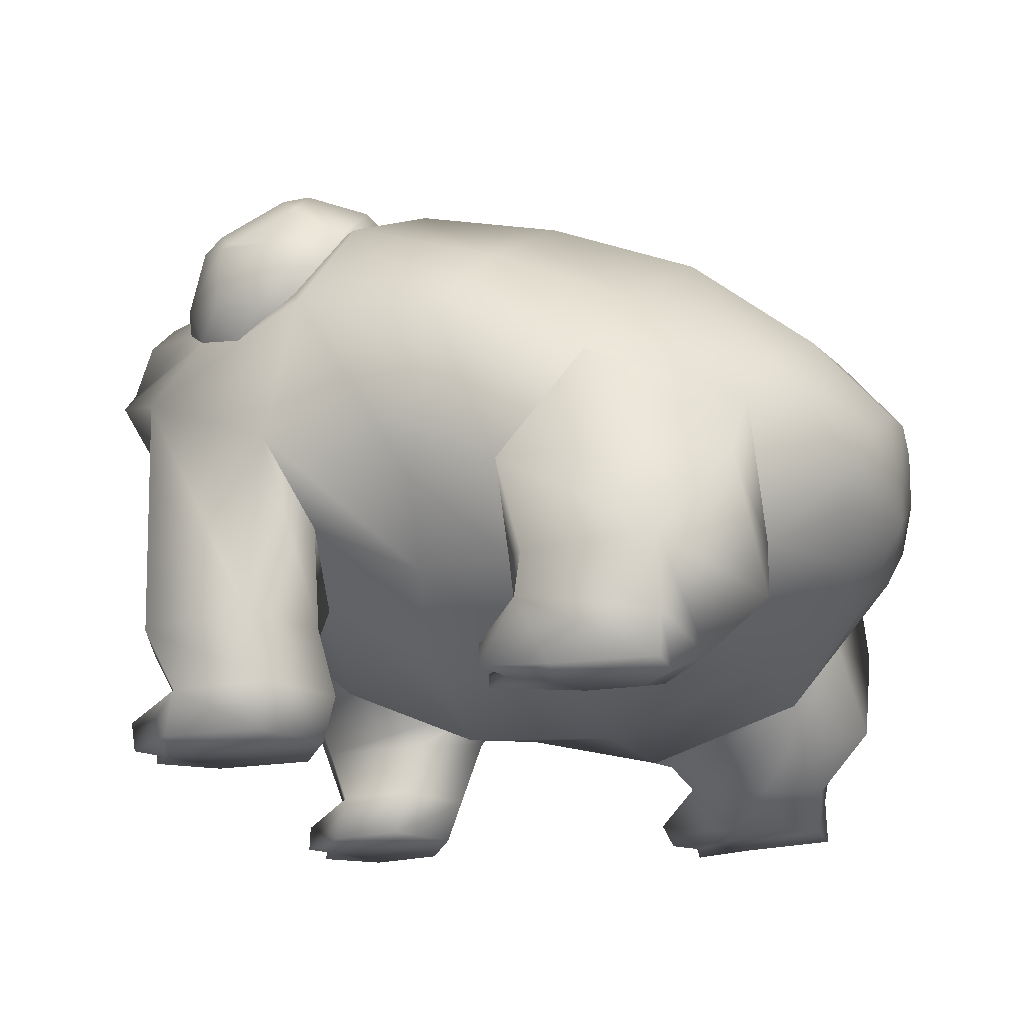
<metadata>
{"format":"obj","ext":"obj","renderer":"f3d","projection":"perspective","resolution":1024,"background":"white","views":[{"elev":-22.3,"azim":-160.7,"up":"+Z"}]}
</metadata>
<code>
g Frog Mesh.018
v -0.001426 -0.006186 -0.006063
v -0.001826 -0.00697 -0.007475
v -0.002834 -0.009425 -0.007266
v -0.001822 -0.008277 -0.004364
v -0.005976 -0.009238 -0.007148
v -0.00583 -0.00858 -0.008718
v -0.002642 -0.009307 -0.008296
v -0.007449 -0.00804 -0.004796
v -0.00765 -0.005749 -0.007704
v -0.007314 -0.004118 -0.00572
v -0.003916 -0.007905 -0.00167
v -0.007507 -0.006516 -0.002901
v -0.0004516 -0.008878 -0.0005162
v 0.0006448 -0.007539 -0.004226
v 0.003245 -0.008684 0.0004491
v 0.004225 -0.008294 -0.002958
v -0.001329 -0.007237 0.001646
v -0.004723 -0.006479 0.0002792
v 0.002438 -0.007144 0.003097
v 0.001733 -0.004064 0.004962
v -0.002086 -0.004445 0.003674
v -0.007888 -0.005267 -0.001412
v -0.00566 -0.004064 0.002151
v 0.001504 3.161e-17 0.005201
v -0.002334 4.098e-17 0.004601
v -0.005889 4.229e-17 0.003007
v 0.005039 2.073e-17 0.005437
v -0.008446 -0.00298 3.55e-05
v -0.008621 3.547e-17 0.0006811
v -0.01002 -0.001358 -0.001533
v -0.01011 2.702e-17 -0.001254
v -0.009923 7.17e-18 -0.003952
v -0.009759 -0.002759 -0.002432
v -0.009923 7.17e-18 -0.003952
v -0.009376 -0.003272 -0.003515
v -0.009923 7.17e-18 -0.003952
v -0.008998 -0.002759 -0.004549
v -0.007314 -0.004118 -0.00572
v -0.009923 7.17e-18 -0.003952
v 0.0101 -0.003512 0.002615
v 0.009615 -0.003196 0.003277
v 0.01144 -3.196e-17 0.002379
v 0.007608 -0.004349 0.003103
v 0.00766 -0.005829 0.00154
v 0.008507 -0.001358 0.004246
v 0.00913 8.218e-20 0.004577
v 0.01144 -3.196e-17 0.002379
v 0.005215 -0.00298 0.004809
v 0.006156 -0.003291 0.004357
v 0.006936 -0.003671 0.003549
v 0.007608 -0.004349 0.003103
v 0.009615 -0.003196 0.003277
v 0.01144 -3.196e-17 0.002379
v 0.003991 -0.003557 0.004754
v 0.006156 -0.003291 0.004357
v 0.002537 -0.005134 0.004193
v 0.002705 -0.007001 0.003084
v 0.003872 -0.00757 0.001285
v 0.005662 -0.007034 0.0005137
v 0.008048 -0.007054 -0.001007
v 0.007004 -0.00645 0.0009409
v 0.009846 -0.005048 0.0003493
v 0.01055 -0.003478 0.001251
v 0.00766 -0.005829 0.00154
v 0.0101 -0.003512 0.002615
v 0.01144 -3.196e-17 0.002379
v 0.004562 -0.007519 -0.007109
v 0.00762 -0.007394 -0.007273
v 0.008614 -0.005114 -0.002165
v 0.00827 -0.005612 -0.007313
v 0.006926 -0.007054 -0.008778
v 0.009115 -0.003395 -0.003203
v 0.005046 -0.006881 -0.008747
v 0.00762 -0.004033 -0.007273
v 0.003693 -0.003514 -0.006676
v 0.004667 -0.003586 -0.007439
v 0.007579 -0.005219 -0.008773
v 0.006926 -0.003593 -0.008778
v 0.004014 -0.005192 -0.008755
v 0.0035 -0.005434 -0.007047
v 0.005046 -0.003695 -0.008747
v 0.007211 -0.003806 -0.00986
v 0.008521 -0.004779 -0.009207
v 0.005394 -0.00366 -0.00986
v 0.008516 -0.004721 -0.00986
v 0.007864 -0.005228 -0.00986
v 0.008061 -0.005283 -0.00986
v 0.004362 -0.005068 -0.00986
v 0.007211 -0.006831 -0.00986
v 0.005394 -0.006658 -0.00986
v 0.008516 -0.005917 -0.00986
v 0.008066 -0.005418 -0.00921
v 0.008521 -0.006139 -0.009207
v 0.005394 -0.006658 -0.00986
v 0.004362 -0.005068 -0.00986
v 0.004014 -0.005192 -0.008755
v 0.004362 -0.005068 -0.00986
v 0.005046 -0.003695 -0.008747
v 0.007579 -0.005219 -0.008773
v 0.008521 -0.006139 -0.009207
v 0.008066 -0.005418 -0.00921
v 0.006926 -0.003593 -0.008778
v 0.007579 -0.005219 -0.008773
v 0.008521 -0.004779 -0.009207
v 0.008061 -0.005283 -0.00986
v 0.002387 -0.00576 -0.005295
v 0.0035 -0.005434 -0.007047
v 0.003693 -0.003514 -0.006676
v 0.0035 -0.005434 -0.007047
v 0.004562 -0.007519 -0.007109
v -0.002642 -0.009307 -0.008296
v -0.003352 -0.009019 -0.00986
v -0.005822 -0.00874 -0.00986
v -0.00583 -0.00858 -0.008718
v -0.001826 -0.00697 -0.007475
v -0.002642 -0.009307 -0.008296
v -0.002834 -0.009425 -0.007266
v -0.002359 -0.007189 -0.008486
v -0.002412 -0.004591 -0.008477
v -0.002755 -0.005466 -0.008913
v -0.002052 -0.004192 -0.008426
v -0.006165 -0.003409 -0.007442
v -0.005752 -0.004356 -0.008297
v -0.004905 -0.005017 -0.009269
v -0.00765 -0.005749 -0.007704
v -0.006232 -0.006197 -0.009081
v -0.005976 -0.009238 -0.007148
v -0.00583 -0.00858 -0.008718
v -0.001426 0.006186 -0.006063
v -0.002834 0.009425 -0.007266
v -0.001826 0.00697 -0.007475
v -0.001822 0.008277 -0.004364
v -0.005976 0.009238 -0.007148
v -0.00583 0.00858 -0.008718
v -0.002642 0.009307 -0.008296
v -0.007449 0.00804 -0.004796
v -0.003916 0.007905 -0.00167
v -0.00765 0.005749 -0.007704
v -0.007507 0.006516 -0.002901
v -0.007314 0.004118 -0.00572
v -0.002052 0.004192 -0.008426
v -0.001826 0.00697 -0.007475
v -0.002412 0.004591 -0.008477
v -0.006165 0.003409 -0.007442
v -0.005752 0.004356 -0.008297
v -0.00765 0.005749 -0.007704
v -0.002359 0.007189 -0.008486
v -0.002642 0.009307 -0.008296
v -0.002834 0.009425 -0.007266
v -0.002755 0.005466 -0.008913
v -0.004905 0.005017 -0.009269
v -0.006232 0.006197 -0.009081
v -0.005976 0.009238 -0.007148
v -0.00583 0.00858 -0.008718
v 0.0101 0.003512 0.002615
v 0.01144 -3.196e-17 0.002379
v 0.009615 0.003196 0.003277
v 0.007608 0.004349 0.003103
v 0.00766 0.005829 0.00154
v 0.008507 0.001358 0.004246
v 0.01144 -3.196e-17 0.002379
v 0.00913 8.218e-20 0.004577
v 0.005215 0.00298 0.004809
v 0.005039 2.073e-17 0.005437
v 0.001733 0.004064 0.004962
v 0.001504 3.161e-17 0.005201
v 0.006156 0.003291 0.004357
v 0.006936 0.003671 0.003549
v 0.007608 0.004349 0.003103
v 0.009615 0.003196 0.003277
v 0.01144 -3.196e-17 0.002379
v 0.003991 0.003557 0.004754
v 0.006156 0.003291 0.004357
v 0.002537 0.005134 0.004193
v -0.002086 0.004445 0.003674
v -0.002334 4.098e-17 0.004601
v 0.002438 0.007144 0.003097
v 0.002705 0.007001 0.003084
v 0.003872 0.00757 0.001285
v -0.001329 0.007237 0.001646
v -0.00566 0.004064 0.002151
v -0.005889 4.229e-17 0.003007
v 0.003245 0.008684 0.0004491
v 0.005662 0.007034 0.0005137
v -0.0004516 0.008878 -0.0005162
v -0.004723 0.006479 0.0002792
v -0.008446 0.00298 3.55e-05
v -0.008621 3.547e-17 0.0006811
v 0.008048 0.007054 -0.001007
v 0.007004 0.00645 0.0009409
v 0.01026 0.004531 0.0003493
v 0.01055 0.003478 0.001251
v 0.00766 0.005829 0.00154
v 0.0101 0.003512 0.002615
v 0.01144 -3.196e-17 0.002379
v -0.003916 0.007905 -0.00167
v -0.001822 0.008277 -0.004364
v 0.0006448 0.007539 -0.004226
v 0.004225 0.008294 -0.002958
v -0.007507 0.006516 -0.002901
v -0.007888 0.005267 -0.001412
v -0.009376 0.003272 -0.003515
v -0.007314 0.004118 -0.00572
v -0.008998 0.002759 -0.004549
v -0.009923 7.17e-18 -0.003952
v -0.009759 0.002759 -0.002432
v -0.009923 7.17e-18 -0.003952
v -0.01002 0.001358 -0.001533
v -0.009923 7.17e-18 -0.003952
v -0.01011 2.702e-17 -0.001254
v -0.009923 7.17e-18 -0.003952
v 0.003911 0.00576 -0.004458
v 0.004434 0.003514 -0.005839
v 0.00486 0.003586 -0.007109
v 0.003856 0.005434 -0.007047
v 0.003856 0.005434 -0.007047
v 0.00486 0.007519 -0.007109
v 0.00486 0.007519 -0.007109
v 0.00762 0.007394 -0.007273
v 0.008614 0.005114 -0.002165
v 0.00827 0.005612 -0.007313
v 0.006926 0.007054 -0.008778
v 0.009115 0.003395 -0.003203
v 0.004476 0.006881 -0.008747
v 0.00762 0.004033 -0.007273
v 0.004434 0.003514 -0.005839
v 0.007579 0.005219 -0.008773
v 0.006926 0.003593 -0.008778
v 0.003443 0.005192 -0.008755
v 0.003856 0.005434 -0.007047
v 0.004476 0.003695 -0.008747
v 0.007211 0.003806 -0.00986
v 0.008521 0.004779 -0.009207
v 0.004824 0.00366 -0.00986
v 0.008516 0.004721 -0.00986
v 0.007864 0.005228 -0.00986
v 0.008061 0.005283 -0.00986
v 0.003791 0.005068 -0.00986
v 0.007211 0.006831 -0.00986
v 0.004824 0.006658 -0.00986
v 0.008516 0.005917 -0.00986
v 0.008066 0.005418 -0.00921
v 0.008521 0.006139 -0.009207
v 0.003791 0.005068 -0.00986
v 0.004824 0.006658 -0.00986
v 0.003443 0.005192 -0.008755
v 0.004476 0.003695 -0.008747
v 0.003791 0.005068 -0.00986
v 0.007579 0.005219 -0.008773
v 0.008521 0.006139 -0.009207
v 0.008066 0.005418 -0.00921
v 0.006926 0.003593 -0.008778
v 0.007579 0.005219 -0.008773
v 0.008521 0.004779 -0.009207
v 0.008061 0.005283 -0.00986
v -0.002642 0.009307 -0.008296
v -0.00583 0.00858 -0.008718
v -0.005822 0.00874 -0.00986
v -0.003352 0.009019 -0.00986
v -0.00583 0.00858 -0.008718
v -0.006232 0.006197 -0.009081
v -0.005815 0.007642 -0.00986
v -0.005822 0.00874 -0.00986
v -0.003352 0.009019 -0.00986
v -0.004887 0.006771 -0.00986
v -0.004905 0.005017 -0.009269
v -0.003115 0.007802 -0.00986
v -0.003518 0.006811 -0.009835
v -0.002755 0.005466 -0.008913
v -0.002165 0.008417 -0.00986
v -0.001521 0.007802 -0.00986
v -0.001345 0.00735 -0.009377
v -0.002033 0.007931 -0.009377
v -0.002359 0.007189 -0.008486
v -0.00188 0.009364 -0.00986
v -0.002642 0.009307 -0.008296
v -0.00177 0.009195 -0.009298
v -0.00583 -0.00858 -0.008718
v -0.005822 -0.00874 -0.00986
v -0.005815 -0.007642 -0.00986
v -0.006232 -0.006197 -0.009081
v -0.003352 -0.009019 -0.00986
v -0.004887 -0.006771 -0.00986
v -0.004905 -0.005017 -0.009269
v -0.003115 -0.007802 -0.00986
v -0.003518 -0.006811 -0.009835
v -0.002755 -0.005466 -0.008913
v -0.002165 -0.008417 -0.00986
v -0.001521 -0.007802 -0.00986
v -0.001345 -0.00735 -0.009377
v -0.002033 -0.007931 -0.009377
v -0.002359 -0.007189 -0.008486
v -0.00188 -0.009364 -0.00986
v -0.002642 -0.009307 -0.008296
v -0.00177 -0.009195 -0.009298
v -0.009923 7.17e-18 -0.003952
v -0.008672 -0.001358 -0.005434
v -0.008552 -1.029e-17 -0.005725
v -0.006165 -0.003409 -0.007442
v -0.006269 -3.068e-17 -0.007452
v -0.002052 -0.004192 -0.008426
v -0.002064 -5.588e-17 -0.008896
v -0.008825 -0.002016 -0.005014
v -0.009923 7.17e-18 -0.003952
v 0.001497 -0.004445 -0.007403
v 0.001809 -6.73e-17 -0.008567
v 0.001097 -0.005598 -0.005908
v -0.001426 -0.006186 -0.006063
v 0.003693 -0.003514 -0.006676
v 0.005329 -6.807e-17 -0.006915
v 0.002387 -0.00576 -0.005295
v 0.007957 -5.805e-17 -0.004191
v 0.01049 -0.001358 -0.0003826
v 0.01047 -4.318e-17 -0.0008436
v 0.01141 -3.3e-17 0.001606
v 0.01051 -0.002016 0.0002091
v 0.01053 -0.003178 0.0008275
v 0.01141 -3.3e-17 0.001606
v -0.009923 7.17e-18 -0.003952
v -0.008552 -1.029e-17 -0.005725
v -0.008672 0.001358 -0.005434
v -0.006165 0.003409 -0.007442
v -0.006269 -3.068e-17 -0.007452
v -0.002052 0.004192 -0.008426
v -0.002064 -5.588e-17 -0.008896
v -0.008825 0.002016 -0.005014
v -0.009923 7.17e-18 -0.003952
v 0.001497 0.004445 -0.007403
v 0.001809 -6.73e-17 -0.008567
v 0.001097 0.005598 -0.005908
v -0.001426 0.006186 -0.006063
v 0.004434 0.003514 -0.005839
v 0.005329 -6.807e-17 -0.006915
v 0.003911 0.00576 -0.004458
v 0.007957 -5.805e-17 -0.004191
v 0.01049 0.001358 -0.0003826
v 0.01047 -4.318e-17 -0.0008436
v 0.01141 -3.3e-17 0.001606
v 0.01051 0.002016 0.0002091
v 0.01053 0.003178 0.0008275
v 0.01141 -3.3e-17 0.001606
v 0.01053 -0.003178 0.0008275
v 0.01053 -0.003178 0.0008275
v 0.01141 -3.3e-17 0.001606
v 0.005245 -0.005593 0.005088
v 0.006189 -0.004937 0.00499
v 0.00671 -0.005823 0.004306
v 0.00671 -0.005823 0.004306
v 0.006378 -0.006874 0.003738
v 0.004741 -0.006634 0.004633
v 0.01053 0.003178 0.0008275
v 0.01053 0.003178 0.0008275
v 0.01141 -3.3e-17 0.001606
v 0.005245 0.005593 0.005088
v 0.00671 0.005823 0.004306
v 0.006189 0.004937 0.00499
v 0.004741 0.006634 0.004633
v 0.006378 0.006874 0.003738
v 0.00671 0.005823 0.004306
v 0.005736 -0.007641 0.003018
v 0.00452 -0.00772 0.002815
v 0.004271 -0.007411 0.0038
v 0.004741 -0.006634 0.004633
v 0.006378 -0.006874 0.003738
v 0.005736 0.007641 0.003018
v 0.004271 0.007411 0.0038
v 0.00452 0.00772 0.002815
v 0.004741 0.006634 0.004633
v 0.006378 0.006874 0.003738
v 0.004741 -0.006634 0.004633
v 0.004083 -0.007291 0.003983
v 0.004125 -0.006402 0.004782
v 0.002736 -0.007041 0.003121
v 0.00452 -0.00772 0.002815
v 0.00281 -0.005501 0.004505
v 0.004968 -0.005639 0.005154
v 0.004741 -0.006634 0.004633
v 0.002705 -0.007001 0.003084
v 0.002537 -0.005134 0.004193
v 0.004269 -0.004179 0.005149
v 0.003991 -0.003557 0.004754
v 0.006259 -0.00385 0.004676
v 0.006156 -0.003291 0.004357
v 0.00671 -0.005823 0.004306
v 0.006899 -0.005943 0.004123
v 0.006378 -0.006874 0.003738
v 0.007614 -0.004706 0.003363
v 0.007608 -0.004349 0.003103
v 0.006936 -0.003671 0.003549
v 0.006156 -0.003291 0.004357
v 0.006378 -0.006874 0.003738
v 0.006856 -0.006832 0.003324
v 0.006014 -0.007595 0.002952
v 0.00754 -0.006246 0.001979
v 0.007614 -0.004706 0.003363
v 0.006899 -0.005943 0.004123
v 0.006378 -0.006874 0.003738
v 0.007608 -0.004349 0.003103
v 0.00766 -0.005829 0.00154
v 0.006081 -0.007568 0.001335
v 0.007004 -0.00645 0.0009409
v 0.00766 -0.005829 0.00154
v 0.005662 -0.007034 0.0005137
v 0.004091 -0.007897 0.001808
v 0.003872 -0.00757 0.001285
v 0.005736 -0.007641 0.003018
v 0.006378 -0.006874 0.003738
v 0.003872 -0.00757 0.001285
v 0.002705 -0.007001 0.003084
v 0.004741 0.006634 0.004633
v 0.004125 0.006402 0.004782
v 0.004083 0.007291 0.003983
v 0.002736 0.007041 0.003121
v 0.00452 0.00772 0.002815
v 0.00281 0.005501 0.004505
v 0.004968 0.005639 0.005154
v 0.004741 0.006634 0.004633
v 0.002705 0.007001 0.003084
v 0.002537 0.005134 0.004193
v 0.004269 0.004179 0.005149
v 0.003991 0.003557 0.004754
v 0.006259 0.00385 0.004676
v 0.006156 0.003291 0.004357
v 0.00671 0.005823 0.004306
v 0.006899 0.005943 0.004123
v 0.006378 0.006874 0.003738
v 0.007614 0.004706 0.003363
v 0.007608 0.004349 0.003103
v 0.006936 0.003671 0.003549
v 0.006156 0.003291 0.004357
v 0.006378 0.006874 0.003738
v 0.006014 0.007595 0.002952
v 0.006856 0.006832 0.003324
v 0.00754 0.006246 0.001979
v 0.007614 0.004706 0.003363
v 0.006899 0.005943 0.004123
v 0.006378 0.006874 0.003738
v 0.007608 0.004349 0.003103
v 0.00766 0.005829 0.00154
v 0.006081 0.007568 0.001335
v 0.007004 0.00645 0.0009409
v 0.00766 0.005829 0.00154
v 0.005662 0.007034 0.0005137
v 0.004091 0.007897 0.001808
v 0.003872 0.00757 0.001285
v 0.005736 0.007641 0.003018
v 0.006378 0.006874 0.003738
v 0.003872 0.00757 0.001285
v 0.002705 0.007001 0.003084
g Frog Mesh.018_0
f 3 2 1
f 4 3 1
f 5 3 4
f 5 6 3
f 6 7 3
f 8 5 4
f 9 5 8
f 9 8 10
f 4 11 8
f 10 8 12
f 11 12 8
f 13 11 4
f 14 13 4
f 15 13 14
f 16 15 14
f 13 17 11
f 11 18 12
f 17 18 11
f 15 19 13
f 19 17 13
f 19 20 17
f 17 21 18
f 20 21 17
f 18 22 12
f 21 23 18
f 18 23 22
f 20 24 21
f 24 25 21
f 21 25 23
f 25 26 23
f 27 24 20
f 23 26 28
f 23 28 22
f 26 29 28
f 28 29 30
f 29 31 30
f 30 31 32
f 28 30 33
f 22 28 33
f 33 30 34
f 22 33 35
f 35 33 36
f 12 22 35
f 35 37 12
f 37 38 12
f 37 35 39
f 42 41 40
f 41 43 40
f 43 44 40
f 47 46 45
f 45 46 48
f 46 27 48
f 48 27 20
f 45 48 49
f 45 49 50
f 45 50 51
f 51 52 45
f 53 45 52
f 48 20 54
f 54 55 48
f 20 56 54
f 20 19 56
f 57 56 19
f 58 57 19
f 58 19 15
f 15 59 58
f 60 59 15
f 15 16 60
f 60 61 59
f 61 60 62
f 62 63 61
f 63 64 61
f 63 65 64
f 66 65 63
f 16 67 60
f 67 68 60
f 60 68 69
f 68 70 69
f 68 71 70
f 69 70 72
f 67 73 68
f 73 71 68
f 70 74 72
f 72 74 75
f 74 76 75
f 70 77 74
f 71 77 70
f 77 78 74
f 74 78 76
f 79 73 67
f 80 79 67
f 81 79 80
f 76 81 80
f 78 81 76
f 78 82 81
f 78 83 82
f 82 84 81
f 83 85 82
f 82 85 86
f 82 86 84
f 85 87 86
f 86 88 84
f 86 89 88
f 86 87 89
f 89 90 88
f 73 90 71
f 90 89 71
f 87 91 89
f 89 91 71
f 91 87 92
f 93 91 92
f 91 93 71
f 95 94 73
f 96 95 73
f 84 97 96
f 98 84 96
f 71 100 99
f 100 101 99
f 103 101 102
f 101 104 102
f 101 105 104
f 105 85 104
f 76 107 106
f 108 76 106
f 106 109 16
f 109 110 16
f 113 112 111
f 114 113 111
f 117 116 115
f 116 118 115
f 115 118 119
f 118 120 119
f 115 119 121
f 1 115 121
f 121 119 122
f 119 120 123
f 119 123 122
f 122 123 10
f 120 124 123
f 123 125 10
f 123 124 125
f 124 126 125
f 125 126 127
f 126 128 127
f 131 130 129
f 130 132 129
f 130 133 132
f 134 133 130
f 135 134 130
f 133 136 132
f 137 132 136
f 133 138 136
f 139 137 136
f 136 138 140
f 136 140 139
f 142 129 141
f 143 142 141
f 143 141 144
f 145 144 140
f 145 143 144
f 146 145 140
f 147 142 143
f 147 148 142
f 148 149 142
f 150 147 143
f 150 143 145
f 151 150 145
f 151 145 146
f 152 151 146
f 152 146 153
f 154 152 153
f 157 156 155
f 158 157 155
f 159 158 155
f 162 161 160
f 162 160 163
f 164 162 163
f 164 163 165
f 166 164 165
f 167 163 160
f 168 167 160
f 169 168 160
f 160 170 169
f 160 171 170
f 172 165 163
f 163 173 172
f 172 174 165
f 166 165 175
f 176 166 175
f 174 177 165
f 174 178 177
f 177 178 179
f 175 165 180
f 165 177 180
f 176 175 181
f 182 176 181
f 183 177 179
f 179 184 183
f 180 177 185
f 177 183 185
f 175 180 186
f 181 175 186
f 182 181 187
f 188 182 187
f 183 184 189
f 184 190 189
f 191 189 190
f 190 192 191
f 190 193 192
f 193 194 192
f 194 195 192
f 186 180 196
f 180 185 196
f 196 185 197
f 185 198 197
f 185 183 198
f 183 199 198
f 189 199 183
f 186 196 200
f 201 186 200
f 181 186 201
f 187 181 201
f 201 200 202
f 200 203 202
f 203 204 202
f 202 204 205
f 206 201 202
f 187 201 206
f 206 202 207
f 208 187 206
f 208 206 209
f 188 187 208
f 210 188 208
f 210 208 211
f 214 213 212
f 215 214 212
f 216 212 199
f 217 216 199
f 218 199 189
f 219 218 189
f 219 189 220
f 221 219 220
f 222 219 221
f 221 220 223
f 224 218 219
f 222 224 219
f 225 221 223
f 225 223 226
f 214 225 226
f 227 221 225
f 227 222 221
f 228 227 225
f 228 225 214
f 224 229 218
f 229 230 218
f 229 231 230
f 231 214 230
f 231 228 214
f 232 228 231
f 233 228 232
f 234 232 231
f 235 233 232
f 235 232 236
f 236 232 234
f 237 235 236
f 238 236 234
f 239 236 238
f 237 236 239
f 240 239 238
f 240 224 222
f 239 240 222
f 241 237 239
f 241 239 222
f 237 241 242
f 241 243 242
f 243 241 222
f 245 244 224
f 244 246 224
f 234 247 246
f 248 234 246
f 250 222 249
f 251 250 249
f 251 253 252
f 254 251 252
f 255 251 254
f 235 255 254
f 258 257 256
f 259 258 256
f 262 261 260
f 263 262 260
f 263 264 262
f 262 265 261
f 265 266 261
f 262 267 265
f 264 267 262
f 265 268 266
f 267 268 265
f 268 269 266
f 270 267 264
f 271 268 267
f 270 271 267
f 271 272 268
f 272 269 268
f 271 270 272
f 272 273 269
f 270 273 272
f 273 274 269
f 275 270 264
f 270 275 273
f 275 264 276
f 277 276 274
f 273 277 274
f 275 277 273
f 277 275 276
f 280 279 278
f 281 280 278
f 282 279 280
f 283 280 281
f 284 283 281
f 285 280 283
f 285 282 280
f 286 283 284
f 286 285 283
f 287 286 284
f 285 288 282
f 286 289 285
f 289 288 285
f 290 289 286
f 287 290 286
f 288 289 290
f 291 290 287
f 291 288 290
f 292 291 287
f 288 293 282
f 293 288 291
f 282 293 294
f 295 291 292
f 294 295 292
f 295 293 291
f 293 295 294
g Frog Mesh.018_1
f 298 297 296
f 299 297 298
f 300 299 298
f 301 299 300
f 299 38 297
f 302 301 300
f 38 303 297
f 297 303 304
f 38 37 303
f 303 37 304
f 305 301 302
f 306 305 302
f 305 307 301
f 307 308 301
f 309 305 306
f 310 309 306
f 309 311 305
f 311 307 305
f 311 16 307
f 16 14 307
f 307 14 308
f 14 4 308
f 72 309 310
f 312 72 310
f 313 72 312
f 314 313 312
f 315 313 314
f 313 316 72
f 316 69 72
f 317 316 313
f 318 317 313
f 316 317 62
f 69 316 62
f 62 60 69
f 321 320 319
f 321 322 320
f 322 323 320
f 322 324 323
f 203 322 321
f 324 325 323
f 326 203 321
f 326 321 327
f 204 203 326
f 204 326 327
f 324 328 325
f 328 329 325
f 330 328 324
f 331 330 324
f 328 332 329
f 332 333 329
f 334 332 328
f 330 334 328
f 199 334 330
f 198 199 330
f 198 330 331
f 197 198 331
f 332 223 333
f 223 335 333
f 223 336 335
f 336 337 335
f 336 338 337
f 339 336 223
f 220 339 223
f 339 340 336
f 340 339 220
f 340 341 336
f 220 191 340
f 220 189 191
g Frog Mesh.018_2
f 63 62 342
f 63 343 66
f 343 344 66
f 347 346 345
f 349 348 345
f 350 349 345
f 191 192 351
f 352 192 195
f 353 352 195
f 356 355 354
f 358 357 354
f 359 358 354
f 362 361 360
f 363 362 360
f 364 363 360
f 367 366 365
f 366 368 365
f 368 369 365
g Frog Mesh.018_3
f 372 371 370
f 373 371 372
f 362 371 373
f 371 362 363
f 374 362 373
f 375 373 372
f 375 372 376
f 376 372 377
f 378 373 375
f 379 378 375
f 379 375 380
f 380 375 376
f 381 379 380
f 381 380 382
f 383 381 382
f 380 376 345
f 345 376 350
f 380 345 346
f 346 382 380
f 382 346 384
f 382 384 385
f 385 384 386
f 385 387 382
f 382 387 388
f 388 389 382
f 389 390 382
f 393 392 391
f 394 392 393
f 394 395 392
f 395 396 392
f 392 396 397
f 398 395 394
f 399 398 394
f 400 394 393
f 394 400 401
f 401 402 394
f 400 403 401
f 403 400 404
f 404 400 393
f 405 403 404
f 393 374 404
f 393 406 374
f 406 393 407
f 373 404 374
f 408 404 373
f 409 408 373
f 412 411 410
f 412 413 411
f 413 412 366
f 366 412 368
f 413 366 414
f 413 415 411
f 411 415 416
f 411 416 417
f 413 418 415
f 418 419 415
f 415 419 420
f 415 420 416
f 419 421 420
f 420 421 422
f 421 423 422
f 354 416 420
f 416 354 357
f 356 354 420
f 420 422 356
f 424 356 422
f 425 424 422
f 424 425 426
f 422 427 425
f 428 427 422
f 429 428 422
f 422 430 429
f 433 432 431
f 433 434 432
f 435 434 433
f 436 435 433
f 436 433 437
f 435 438 434
f 438 439 434
f 434 440 432
f 441 440 434
f 434 442 441
f 441 443 440
f 440 443 444
f 432 440 444
f 443 445 444
f 444 414 432
f 414 446 432
f 432 446 447
f 414 444 413
f 444 448 413
f 448 449 413

</code>
